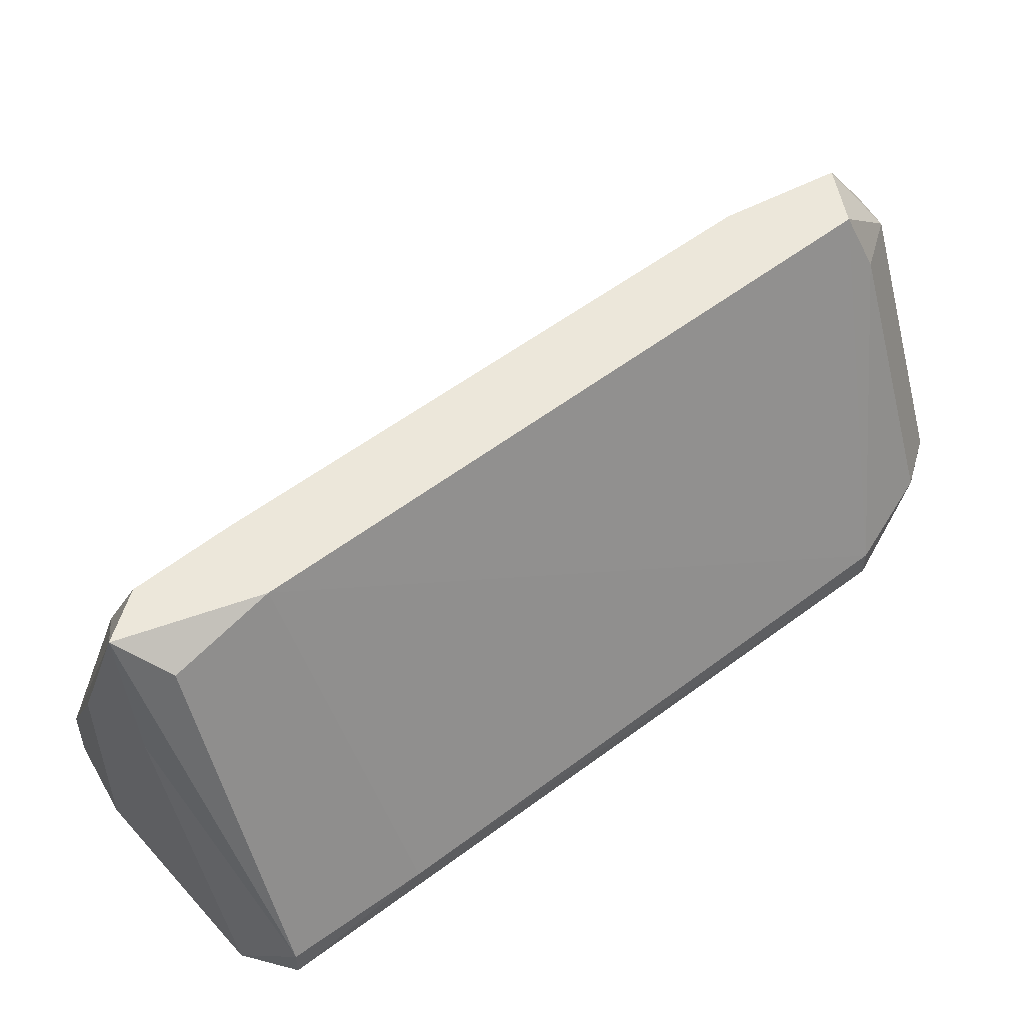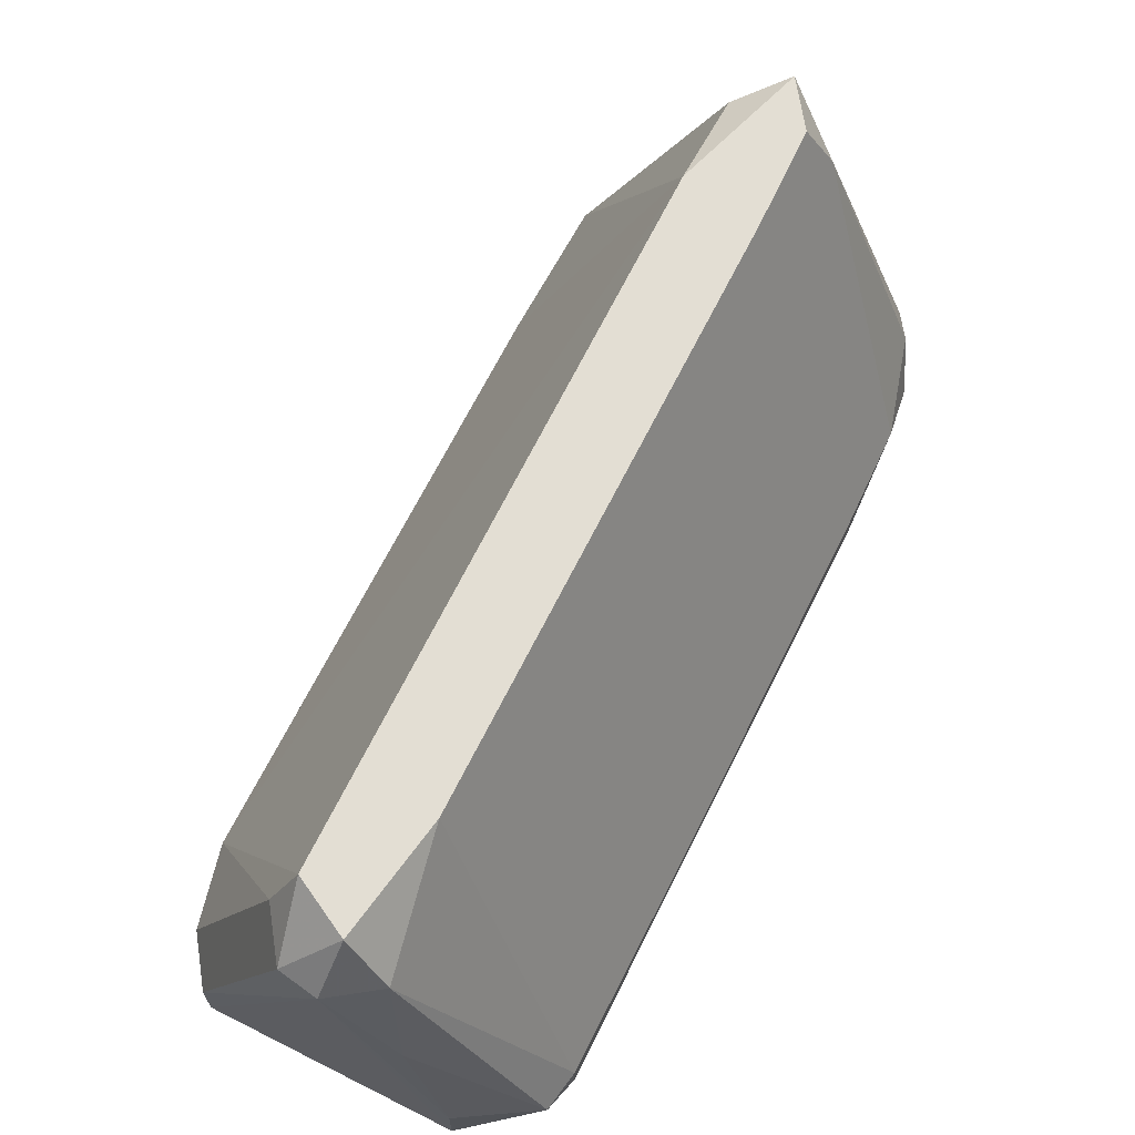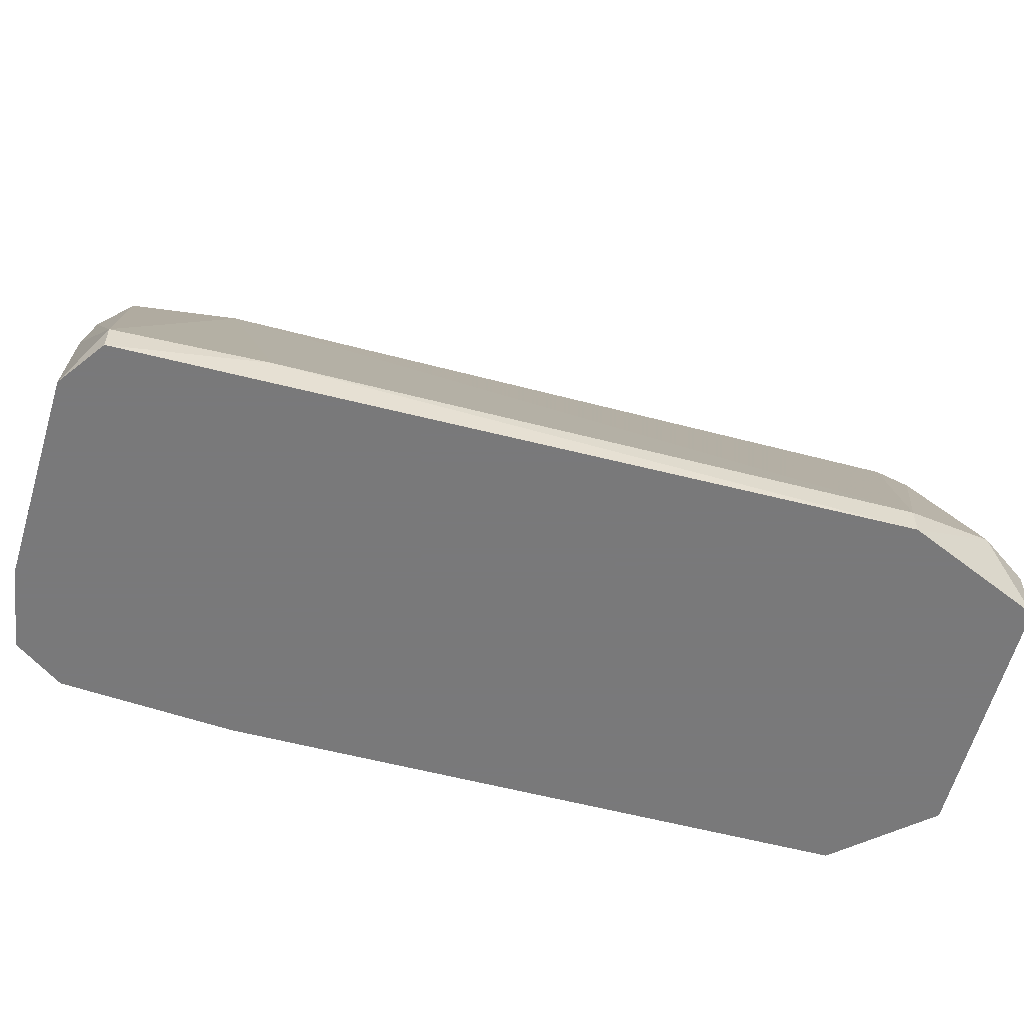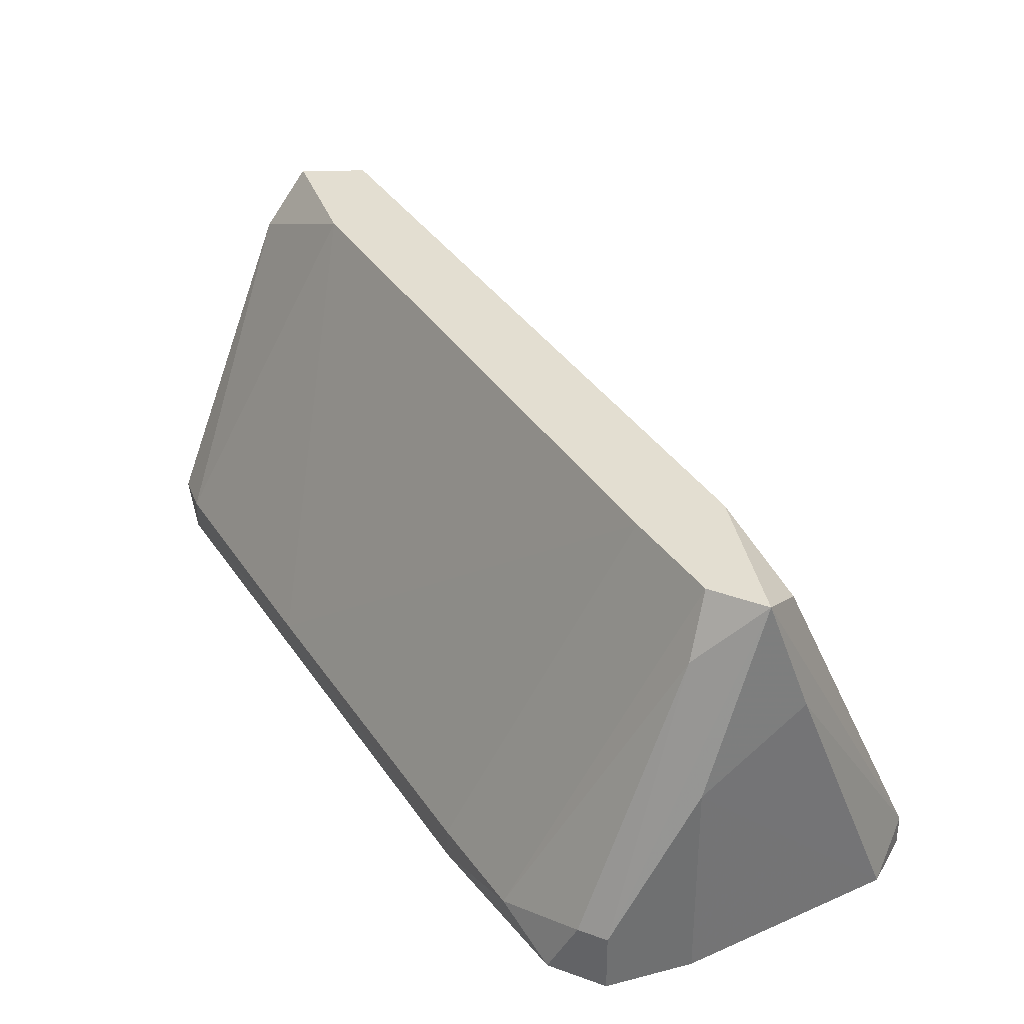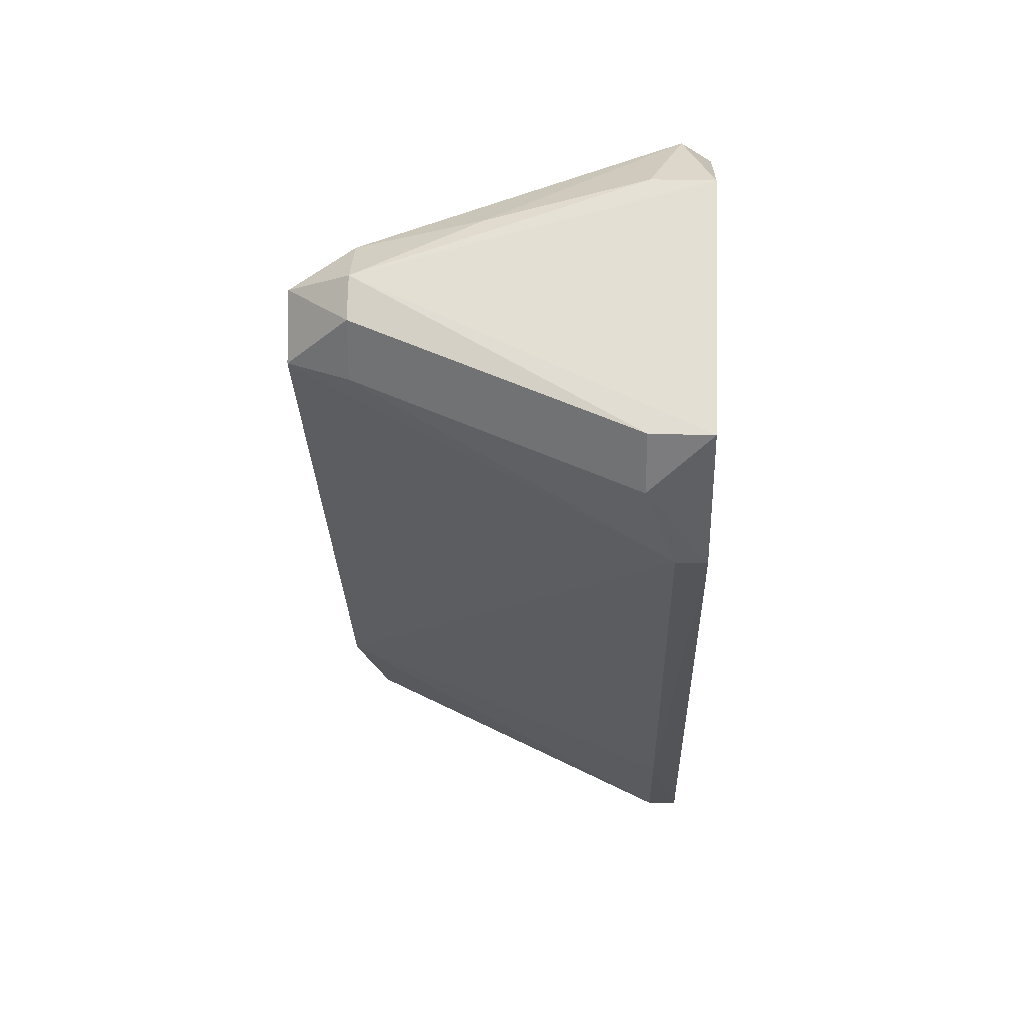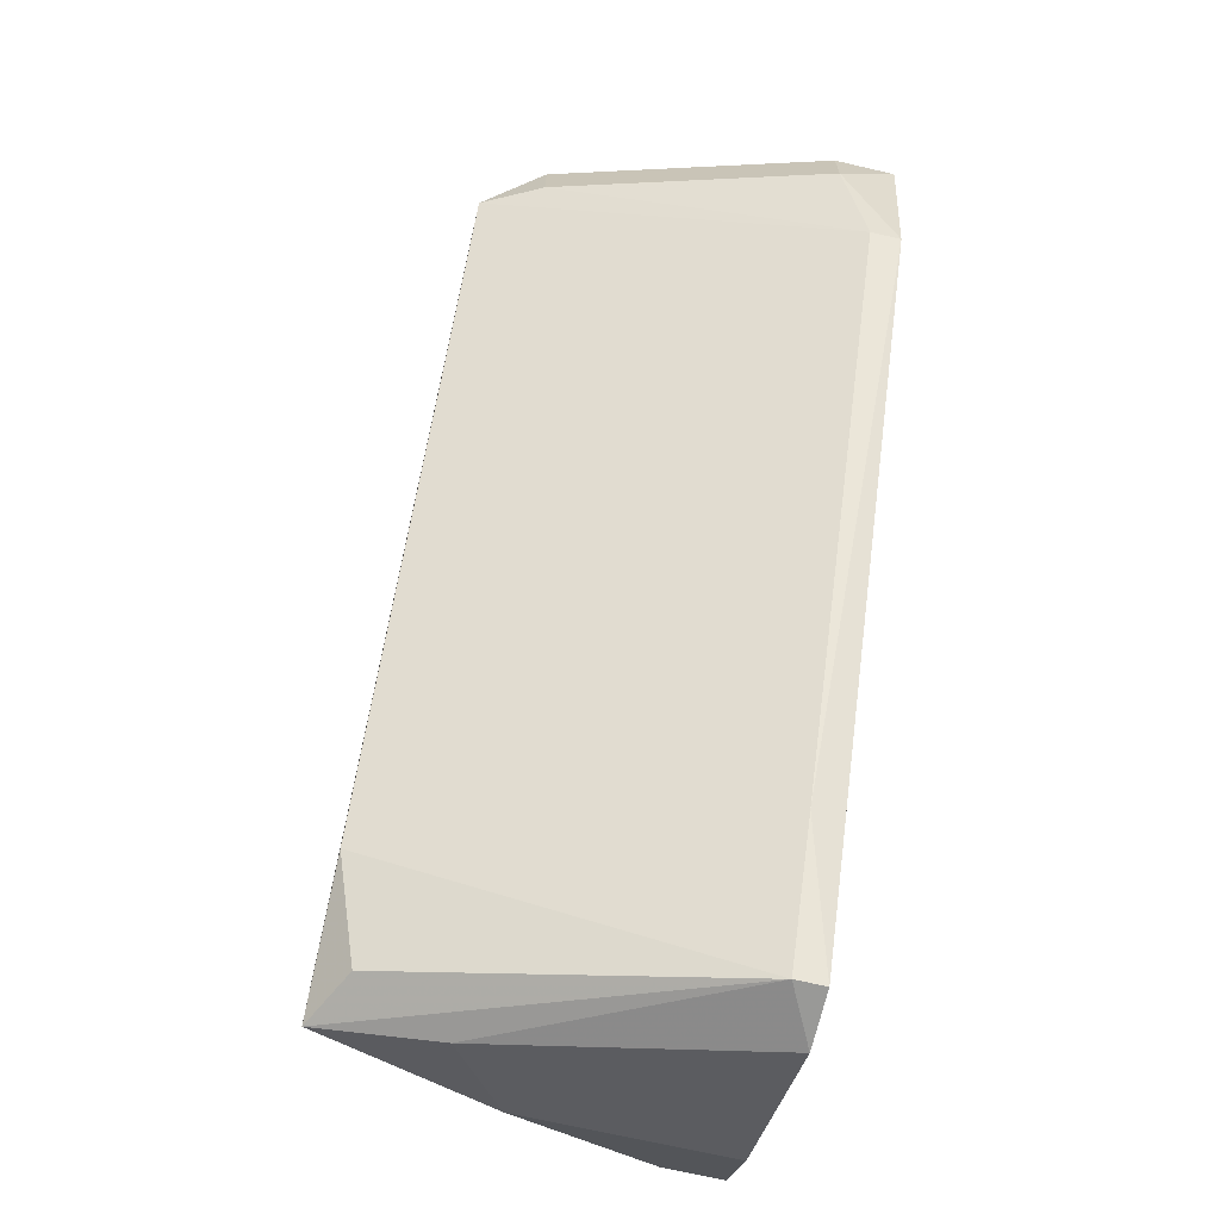
<metadata>
{"format":"obj","ext":"obj","renderer":"f3d","projection":"perspective","resolution":1024,"background":"white","views":[{"elev":53.9,"azim":15.8,"up":"+Z"},{"elev":67.3,"azim":171.3,"up":"+Z"},{"elev":-57.8,"azim":39.7,"up":"+Z"},{"elev":36.0,"azim":-64.2,"up":"+Z"},{"elev":30.8,"azim":92.5,"up":"+Y"},{"elev":-68.8,"azim":76.9,"up":"+Y"}]}
</metadata>
<code>
v 0.01459 0.01506 0.05206
v 0.01459 0.01799 0.05206
v 0.01166 0.01799 0.05499
v -0.01911 -0.01423 0.03887
v -0.01911 -0.01423 0.03594
v -0.01911 -0.01277 0.03887
v -0.01911 -0.0113 0.03594
v -0.01178 -0.02009 0.04913
v -0.01471 -0.003974 0.03741
v -0.01471 -0.003974 0.03594
v -0.01471 -0.0157 0.05206
v -0.004451 -0.02302 0.03741
v -0.004451 -0.02302 0.03594
v -0.004451 0.01067 0.03741
v -5.8e-05 -0.01716 0.03741
v -0.01764 -0.008371 0.03741
v -0.01764 -0.0157 0.03594
v -0.007382 -0.02302 0.03594
v -0.007382 -0.01423 0.05499
v -0.01031 -0.01862 0.05352
v -0.01031 -0.0113 0.05499
v 0.008731 0.02239 0.03887
v 0.008731 0.02239 0.03594
v -0.01324 -0.01862 0.05499
v -0.01324 -0.0157 0.05499
v 0.01899 0.01213 0.03887
v 0.01899 0.01506 0.03887
v 0.01899 0.01506 0.03594
v -0.01617 -0.01716 0.0462
v -0.01617 -0.01716 0.03594
v 0.002869 0.02092 0.03741
v 0.002869 0.02092 0.03594
v 0.01313 0.01946 0.05206
v 0.01313 0.01506 0.05499
v 0.0102 0.01946 0.05206
v 0.0102 0.02092 0.0462
v 0.007265 0.0136 0.05499
v 0.01752 0.007738 0.03741
v 0.01752 0.007738 0.03594
v 0.004334 0.02239 0.03741
f 6 5 4
f 17 5 39
f 17 39 13
f 39 5 32
f 24 34 21
f 39 32 28
f 21 34 37
f 34 24 19
f 34 19 38
f 28 32 23
f 28 23 33
f 17 13 18
f 13 12 18
f 31 37 35
f 33 36 35
f 39 28 26
f 38 39 26
f 32 5 7
f 19 24 20
f 24 12 20
f 12 19 20
f 13 39 15
f 38 19 15
f 39 38 15
f 12 13 15
f 19 12 15
f 23 32 40
f 32 31 40
f 35 36 40
f 31 35 40
f 21 37 14
f 37 31 14
f 31 32 14
f 11 16 6
f 7 5 6
f 16 7 6
f 37 34 3
f 35 37 3
f 33 35 3
f 34 2 3
f 2 33 3
f 16 21 9
f 21 14 9
f 28 33 27
f 26 28 27
f 33 2 27
f 2 26 27
f 17 18 30
f 29 17 30
f 18 29 30
f 12 24 8
f 18 12 8
f 29 18 8
f 24 29 8
f 32 7 10
f 7 16 10
f 14 32 10
f 16 9 10
f 9 14 10
f 24 21 25
f 21 16 25
f 11 24 25
f 16 11 25
f 34 38 1
f 38 26 1
f 2 34 1
f 26 2 1
f 36 33 22
f 33 23 22
f 40 36 22
f 23 40 22
f 5 17 4
f 24 11 4
f 17 29 4
f 29 24 4
f 11 6 4

</code>
